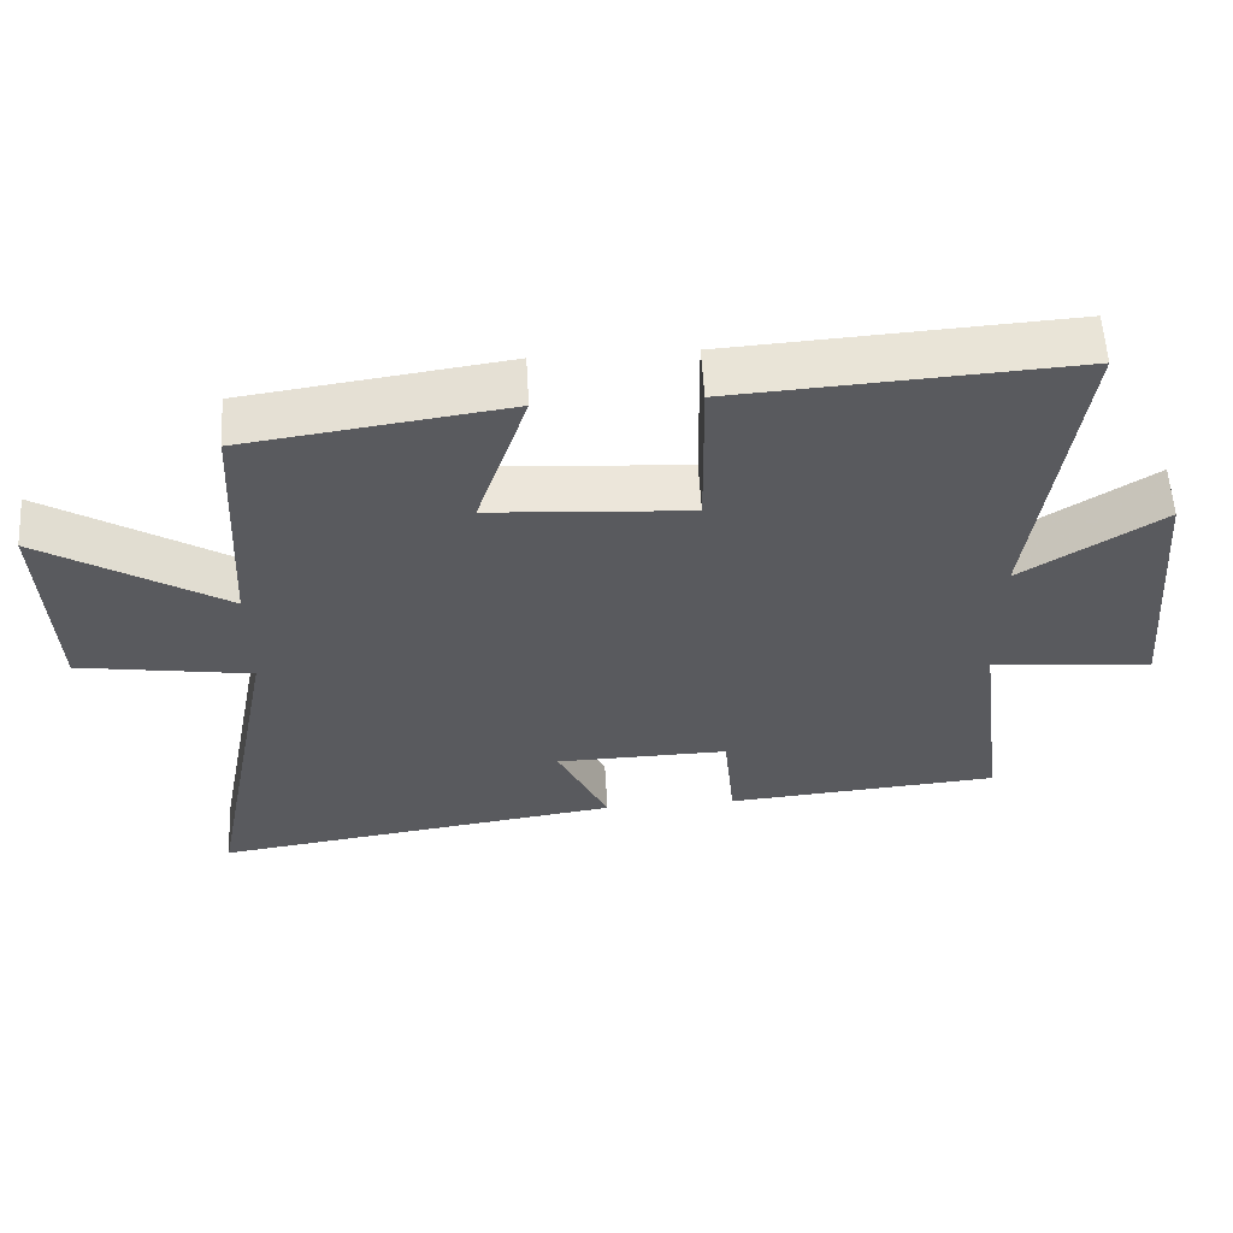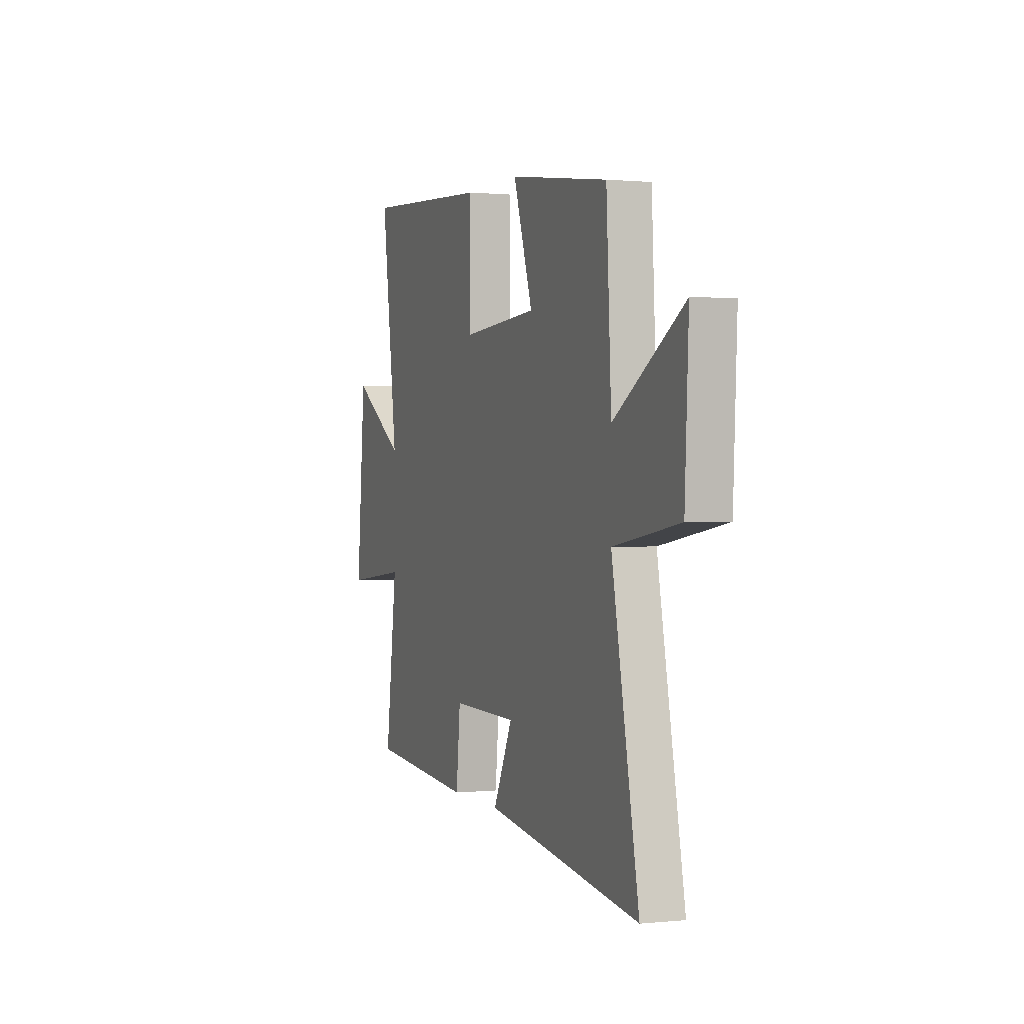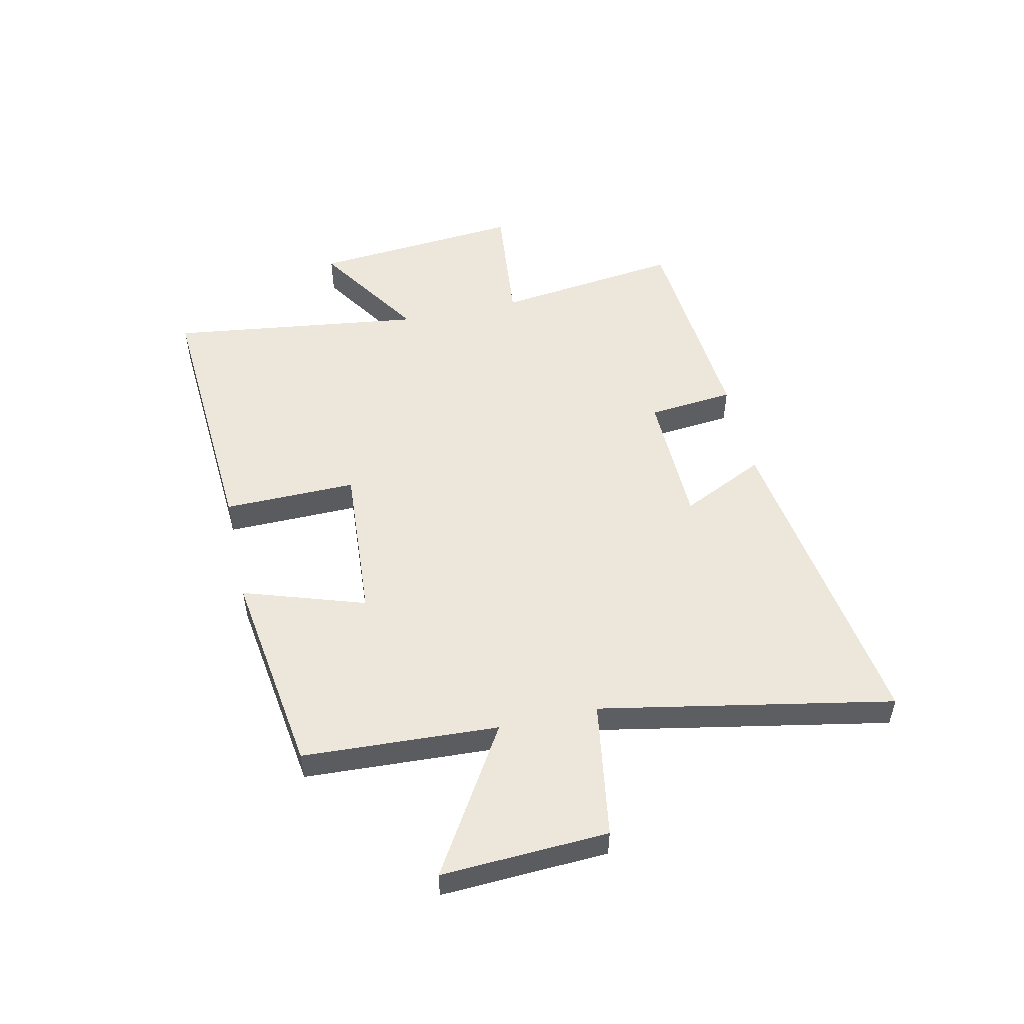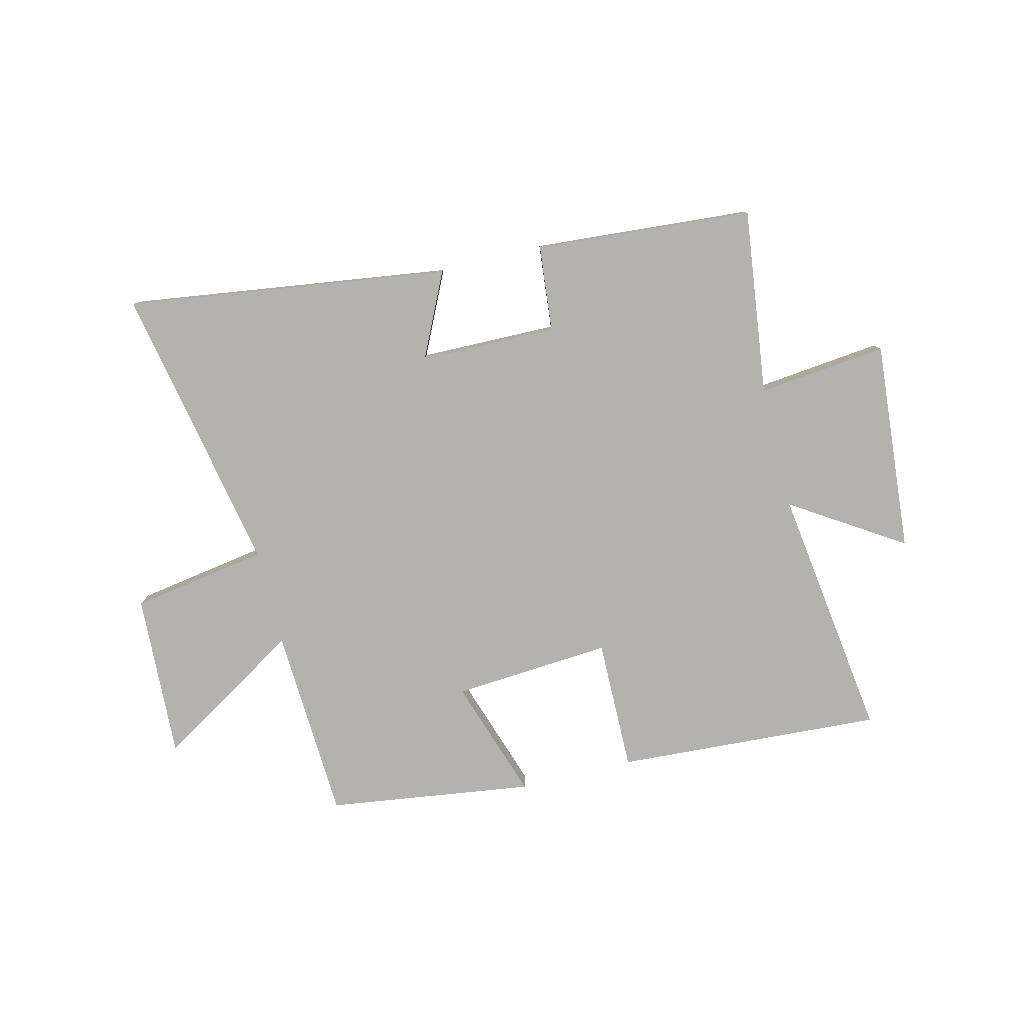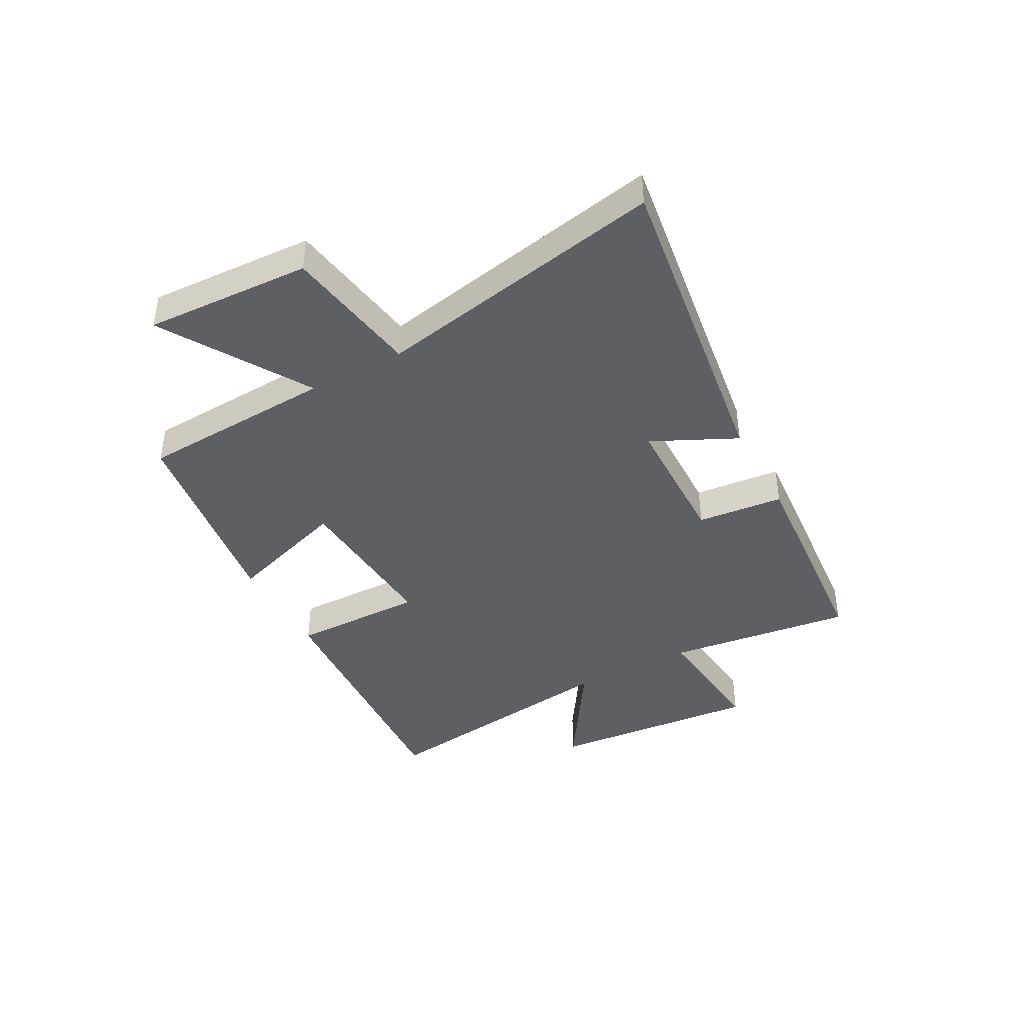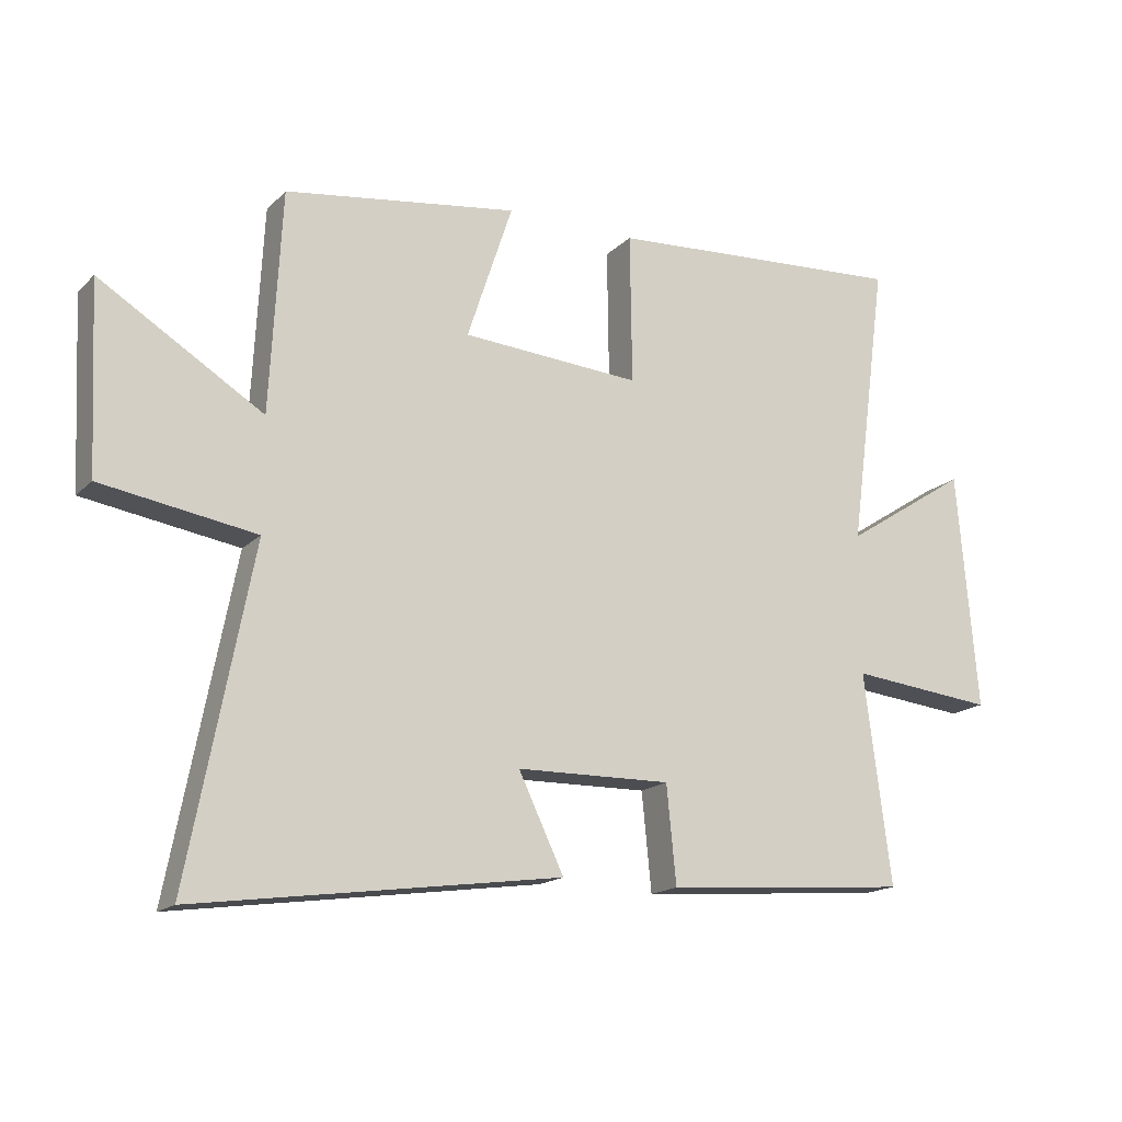
<metadata>
{"format":"obj","ext":"obj","renderer":"f3d","projection":"perspective","resolution":1024,"background":"white","views":[{"elev":57.7,"azim":176.6,"up":"+Z"},{"elev":0.8,"azim":69.3,"up":"+Z"},{"elev":51.4,"azim":77.4,"up":"+Y"},{"elev":-79.8,"azim":-166.1,"up":"+Y"},{"elev":-41.6,"azim":118.4,"up":"+Y"},{"elev":-16.6,"azim":151.1,"up":"+Z"}]}
</metadata>
<code>
v -0.542 0.07 -0.47
v -0.5 0.07 -0.142
v -0.728 0.07 -0.166
v -0.696 0.07 0.206
v -0.5 0.07 0.08
v -0.56 0.07 0.529
v -0.088 0.07 0.5
v -0.091 0.07 0.266
v 0.189 0.07 0.286
v 0.118 0.07 0.5
v 0.482 0.07 0.449
v 0.5 0.07 0.106
v 0.755 0.07 0.263
v 0.741 0.07 -0.029
v 0.5 0.07 -0.068
v 0.599 0.07 -0.58
v 0.029 0.07 -0.5
v 0.1 0.07 -0.352
v -0.142 0.07 -0.348
v -0.157 0.07 -0.5
v -0.542 0 -0.47
v -0.5 0 -0.142
v -0.728 0 -0.166
v -0.696 0 0.206
v -0.5 0 0.08
v -0.56 0 0.529
v -0.088 0 0.5
v -0.091 0 0.266
v 0.189 0 0.286
v 0.118 0 0.5
v 0.482 0 0.449
v 0.5 0 0.106
v 0.755 0 0.263
v 0.741 0 -0.029
v 0.5 0 -0.068
v 0.599 0 -0.58
v 0.029 0 -0.5
v 0.1 0 -0.352
v -0.142 0 -0.348
v -0.157 0 -0.5
f 19 20 1 2
f 18 19 2
f 15 16 17 18
f 15 18 2
f 12 13 14 15
f 11 12 15
f 10 11 15
f 9 10 15
f 8 9 15 2
f 5 6 7 8
f 5 8 2 3
f 3 4 5
f 22 21 40 39
f 22 39 38
f 38 37 36 35
f 22 38 35
f 35 34 33 32
f 35 32 31
f 35 31 30
f 35 30 29
f 22 35 29 28
f 28 27 26 25
f 23 22 28 25
f 25 24 23
f 1 21 22 2
f 2 22 23 3
f 3 23 24 4
f 4 24 25 5
f 5 25 26 6
f 6 26 27 7
f 7 27 28 8
f 8 28 29 9
f 9 29 30 10
f 10 30 31 11
f 11 31 32 12
f 12 32 33 13
f 13 33 34 14
f 14 34 35 15
f 15 35 36 16
f 16 36 37 17
f 17 37 38 18
f 18 38 39 19
f 19 39 40 20
f 20 40 21 1

</code>
